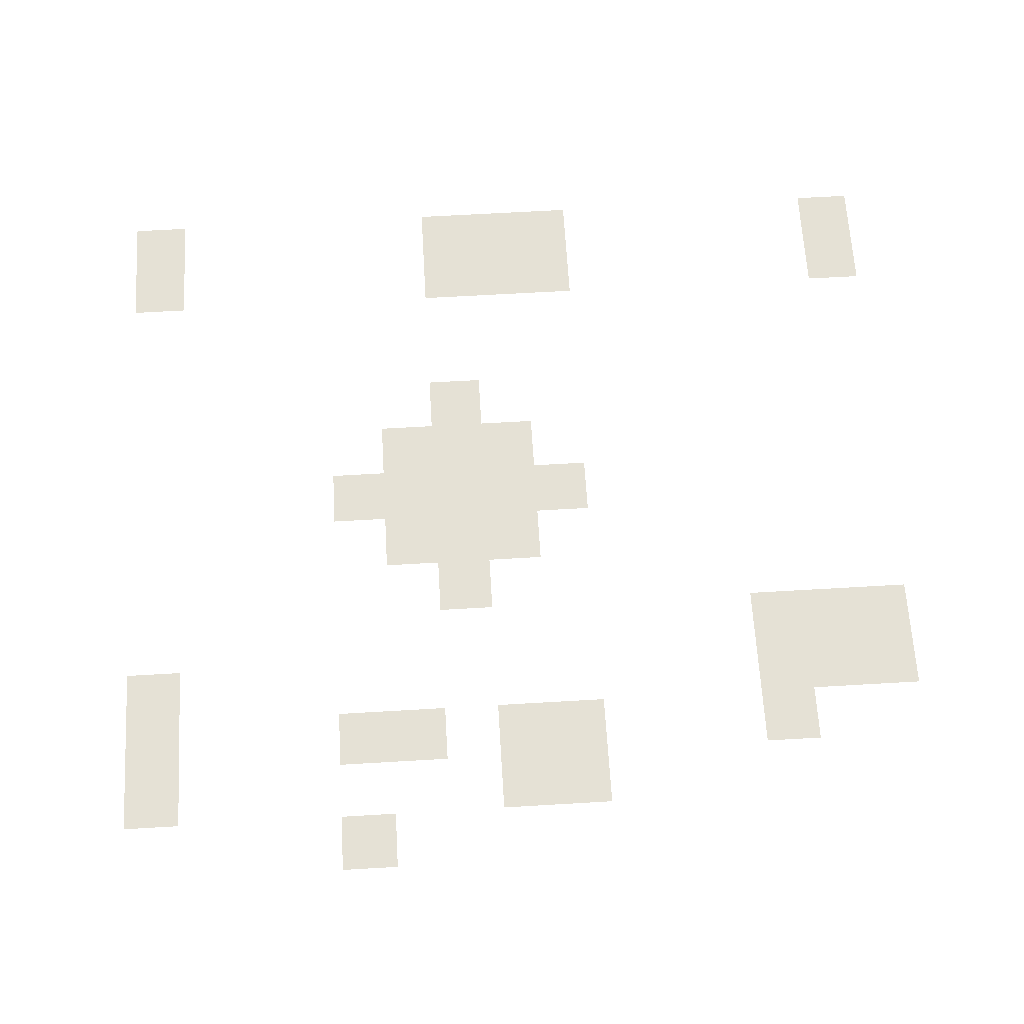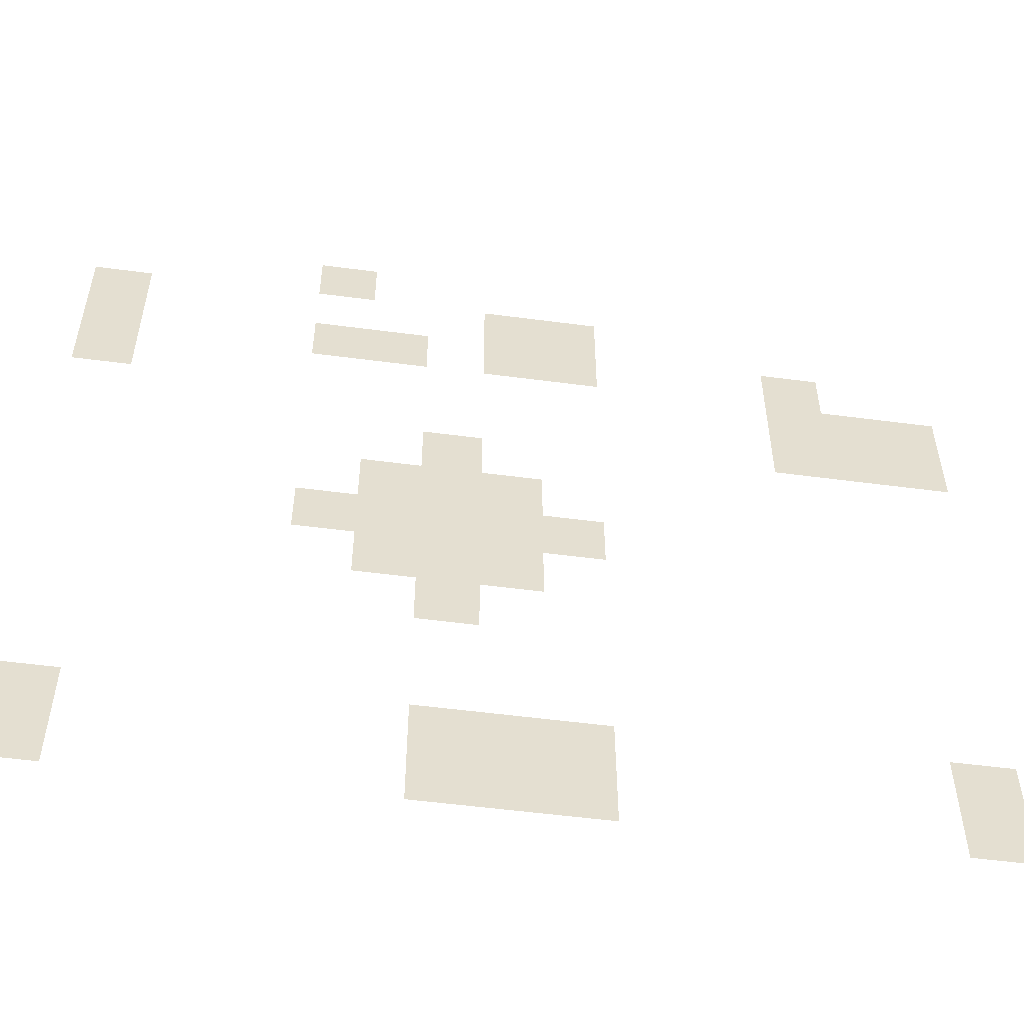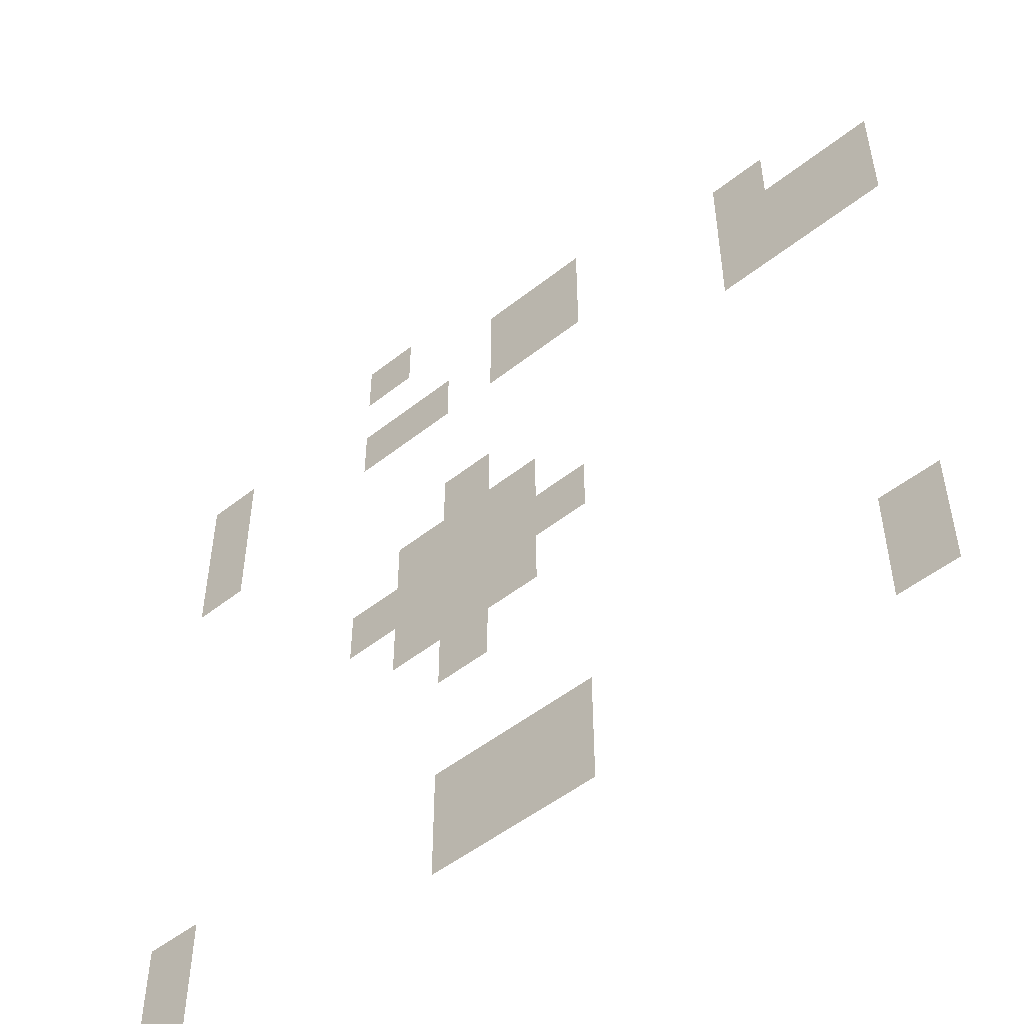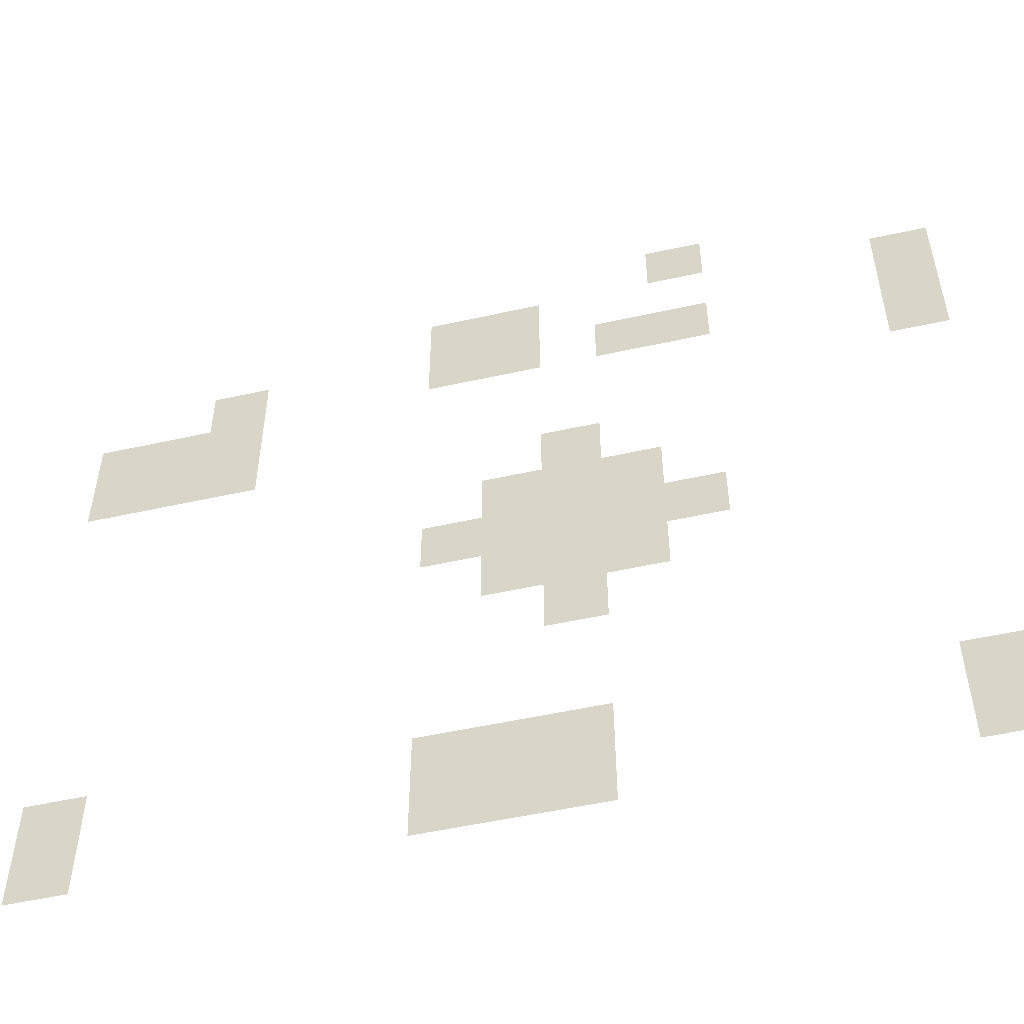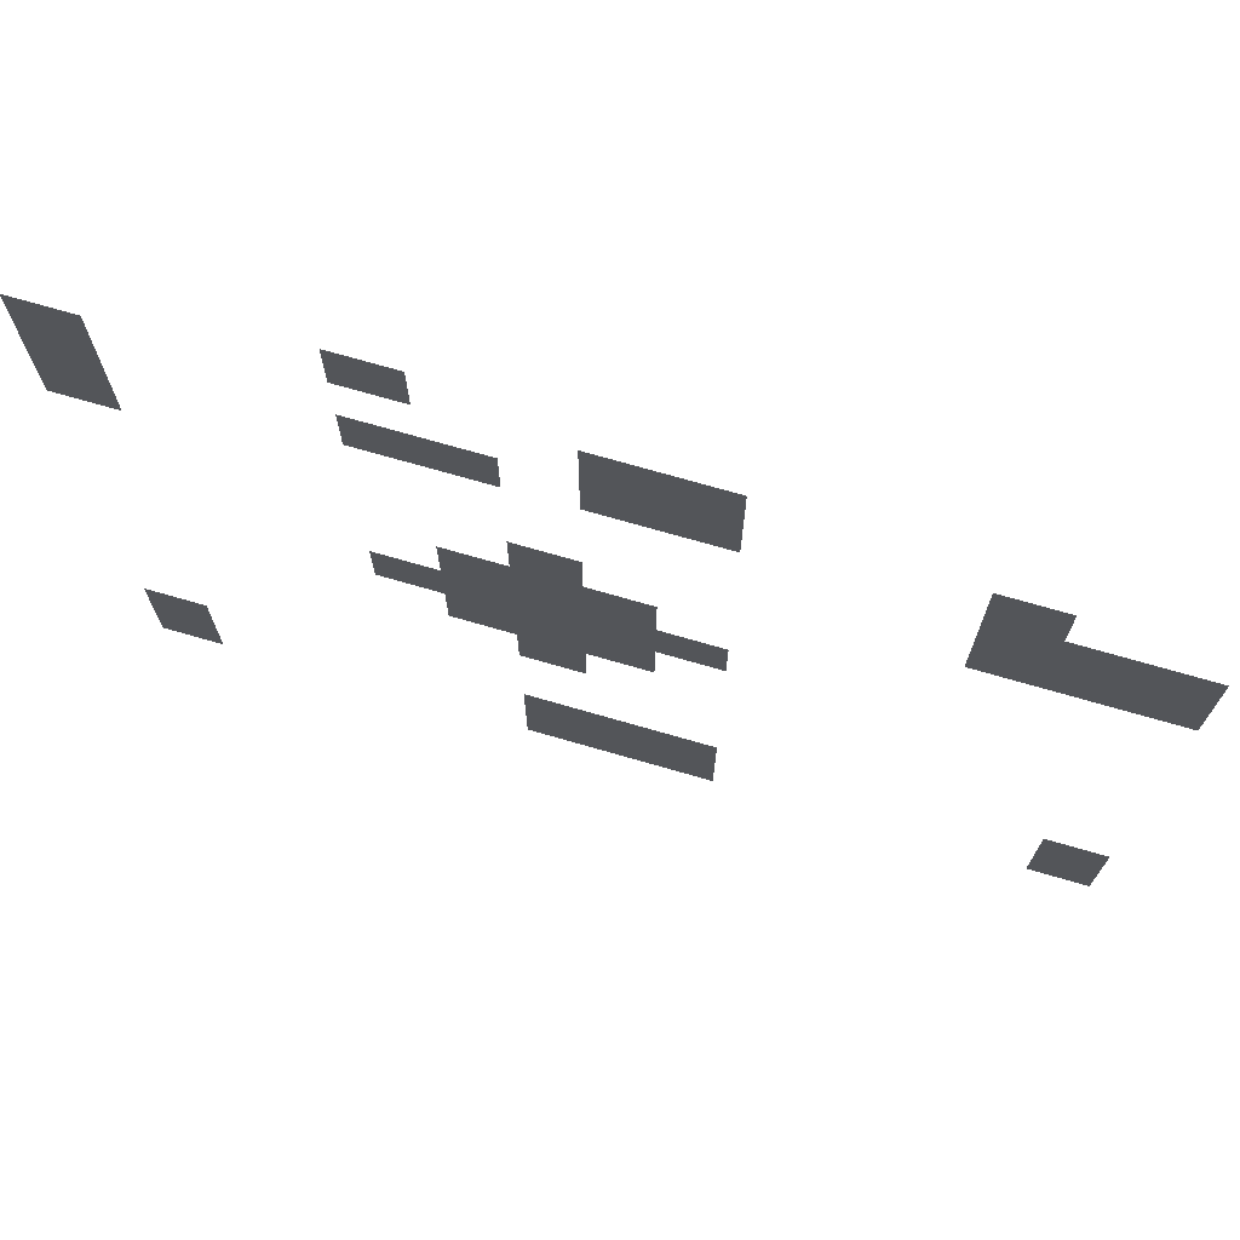
<metadata>
{"format":"obj","ext":"obj","renderer":"f3d","projection":"perspective","resolution":1024,"background":"white","views":[{"elev":64.9,"azim":176.6,"up":"+Z"},{"elev":-53.9,"azim":172.0,"up":"+Y"},{"elev":-51.3,"azim":-139.3,"up":"+Y"},{"elev":-52.7,"azim":13.4,"up":"+Y"},{"elev":72.5,"azim":-163.9,"up":"+Y"}]}
</metadata>
<code>
v -4 -2 0
v -5 -2 0
v -5 -1 0
v -4 -1 0
v 0 -3 0
v -1 -3 0
v -1 -2 0
v 0 -2 0
v -7 -3 0
v -8 -3 0
v -8 -2 0
v -7 -2 0
v -8 -3 0
v -9 -3 0
v -9 -2 0
v -8 -2 0
v 0 -4 0
v -1 -4 0
v -1 -3 0
v 0 -3 0
v -4 -4 0
v -5 -4 0
v -5 -3 0
v -4 -3 0
v -5 -4 0
v -6 -4 0
v -6 -3 0
v -5 -3 0
v -7 -4 0
v -8 -4 0
v -8 -3 0
v -7 -3 0
v -8 -4 0
v -9 -4 0
v -9 -3 0
v -8 -3 0
v -12 -4 0
v -13 -4 0
v -13 -3 0
v -12 -3 0
v 0 -5 0
v -1 -5 0
v -1 -4 0
v 0 -4 0
v -12 -5 0
v -13 -5 0
v -13 -4 0
v -12 -4 0
v -13 -5 0
v -14 -5 0
v -14 -4 0
v -13 -4 0
v -14 -5 0
v -15 -5 0
v -15 -4 0
v -14 -4 0
v -12 -6 0
v -13 -6 0
v -13 -5 0
v -12 -5 0
v -13 -6 0
v -14 -6 0
v -14 -5 0
v -13 -5 0
v -14 -6 0
v -15 -6 0
v -15 -5 0
v -14 -5 0
v -6 -7 0
v -7 -7 0
v -7 -6 0
v -6 -6 0
v -5 -8 0
v -6 -8 0
v -6 -7 0
v -5 -7 0
v -6 -8 0
v -7 -8 0
v -7 -7 0
v -6 -7 0
v -7 -8 0
v -8 -8 0
v -8 -7 0
v -7 -7 0
v -4 -9 0
v -5 -9 0
v -5 -8 0
v -4 -8 0
v -5 -9 0
v -6 -9 0
v -6 -8 0
v -5 -8 0
v -6 -9 0
v -7 -9 0
v -7 -8 0
v -6 -8 0
v -7 -9 0
v -8 -9 0
v -8 -8 0
v -7 -8 0
v -8 -9 0
v -9 -9 0
v -9 -8 0
v -8 -8 0
v -5 -10 0
v -6 -10 0
v -6 -9 0
v -5 -9 0
v -6 -10 0
v -7 -10 0
v -7 -9 0
v -6 -9 0
v -7 -10 0
v -8 -10 0
v -8 -9 0
v -7 -9 0
v -6 -11 0
v -7 -11 0
v -7 -10 0
v -6 -10 0
v 0 -14 0
v -1 -14 0
v -1 -13 0
v 0 -13 0
v -6 -14 0
v -7 -14 0
v -7 -13 0
v -6 -13 0
v -7 -14 0
v -8 -14 0
v -8 -13 0
v -7 -13 0
v -8 -14 0
v -9 -14 0
v -9 -13 0
v -8 -13 0
v -14 -14 0
v -15 -14 0
v -15 -13 0
v -14 -13 0
v 0 -15 0
v -1 -15 0
v -1 -14 0
v 0 -14 0
v -6 -15 0
v -7 -15 0
v -7 -14 0
v -6 -14 0
v -7 -15 0
v -8 -15 0
v -8 -14 0
v -7 -14 0
v -8 -15 0
v -9 -15 0
v -9 -14 0
v -8 -14 0
v -14 -15 0
v -15 -15 0
v -15 -14 0
v -14 -14 0
g House_First_Floor_mesh_0005
f 1 2 3 4
f 5 6 7 8
f 9 10 11 12
f 13 14 15 16
f 17 18 19 20
f 21 22 23 24
f 25 26 27 28
f 29 30 31 32
f 33 34 35 36
f 37 38 39 40
f 41 42 43 44
f 45 46 47 48
f 49 50 51 52
f 53 54 55 56
f 57 58 59 60
f 61 62 63 64
f 65 66 67 68
f 69 70 71 72
f 73 74 75 76
f 77 78 79 80
f 81 82 83 84
f 85 86 87 88
f 89 90 91 92
f 93 94 95 96
f 97 98 99 100
f 101 102 103 104
f 105 106 107 108
f 109 110 111 112
f 113 114 115 116
f 117 118 119 120
f 121 122 123 124
f 125 126 127 128
f 129 130 131 132
f 133 134 135 136
f 137 138 139 140
f 141 142 143 144
f 145 146 147 148
f 149 150 151 152
f 153 154 155 156
f 157 158 159 160

</code>
